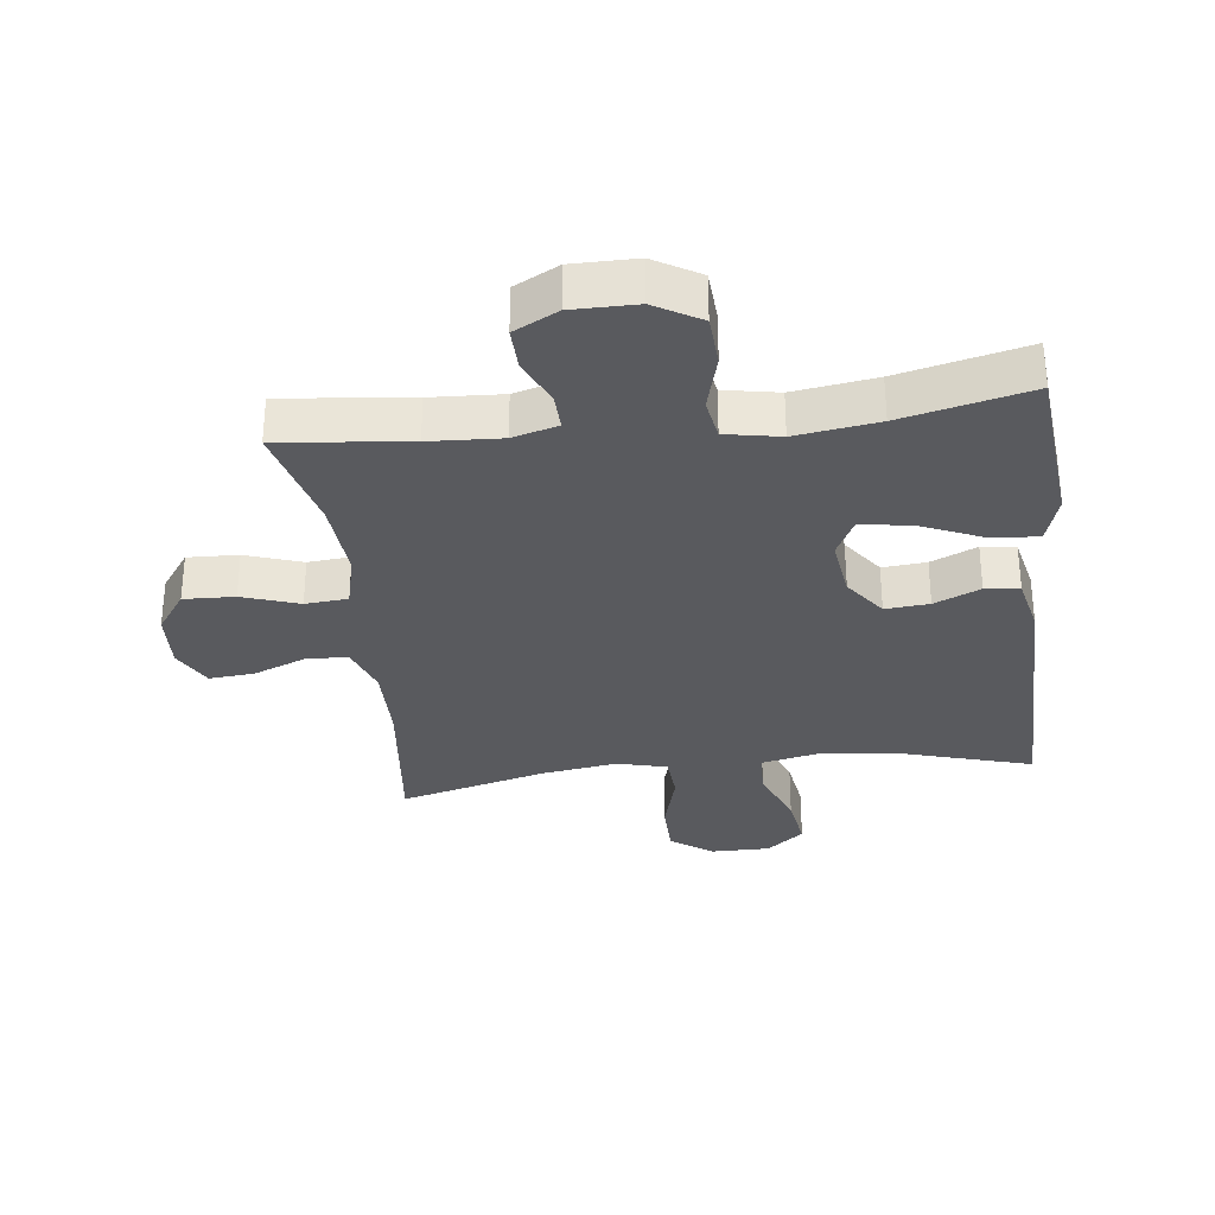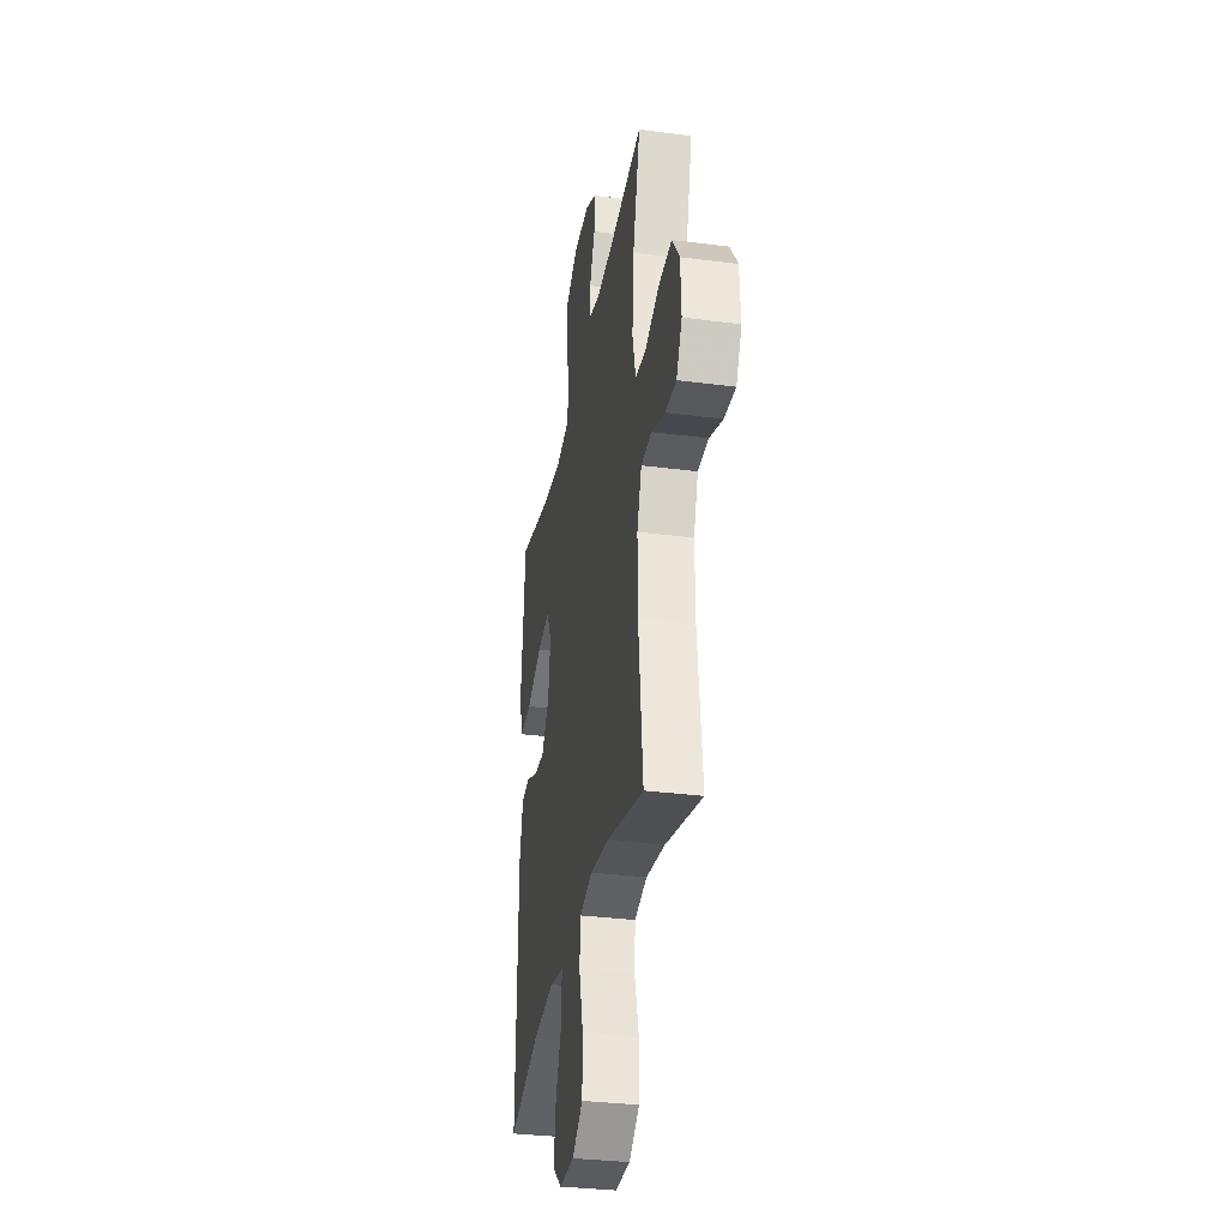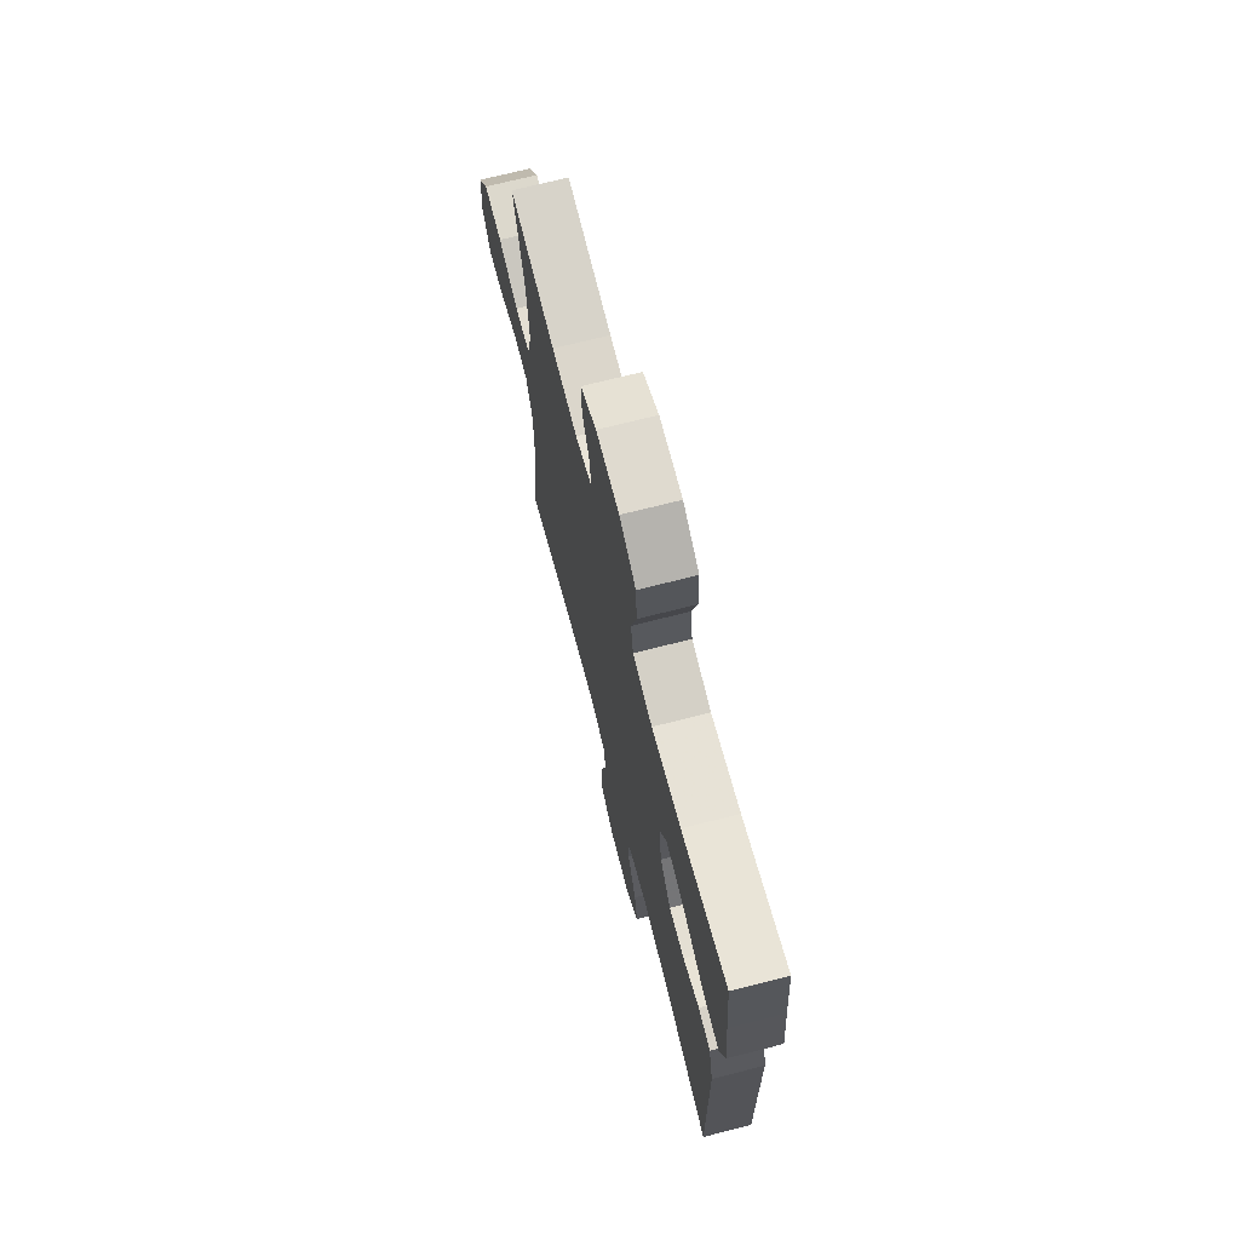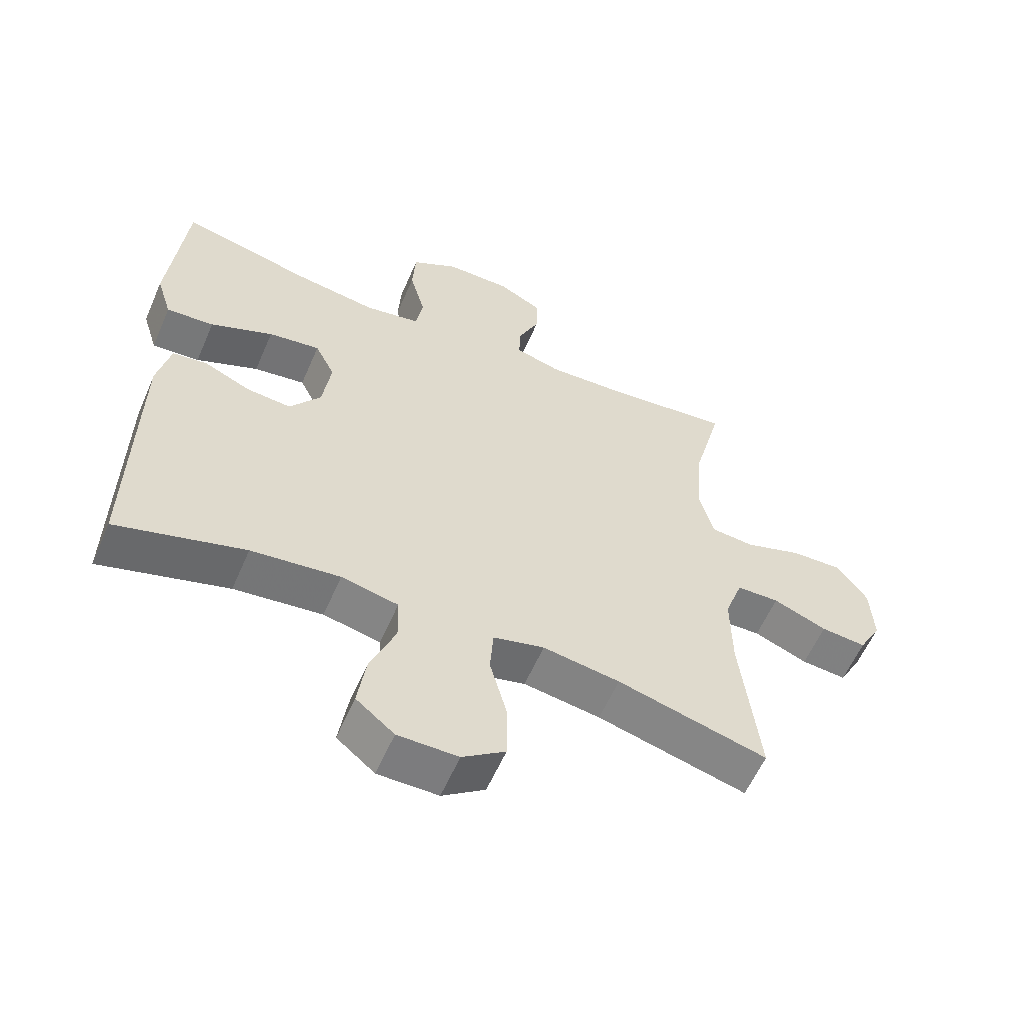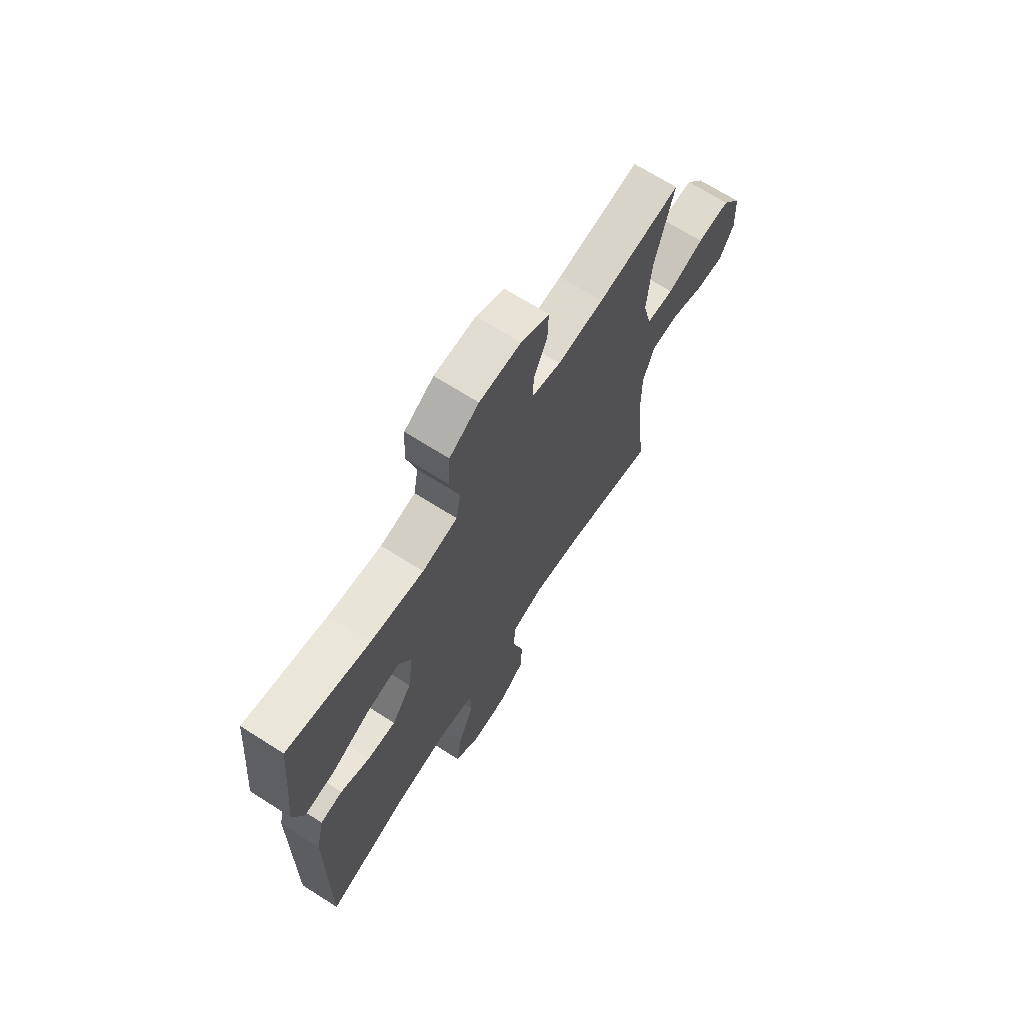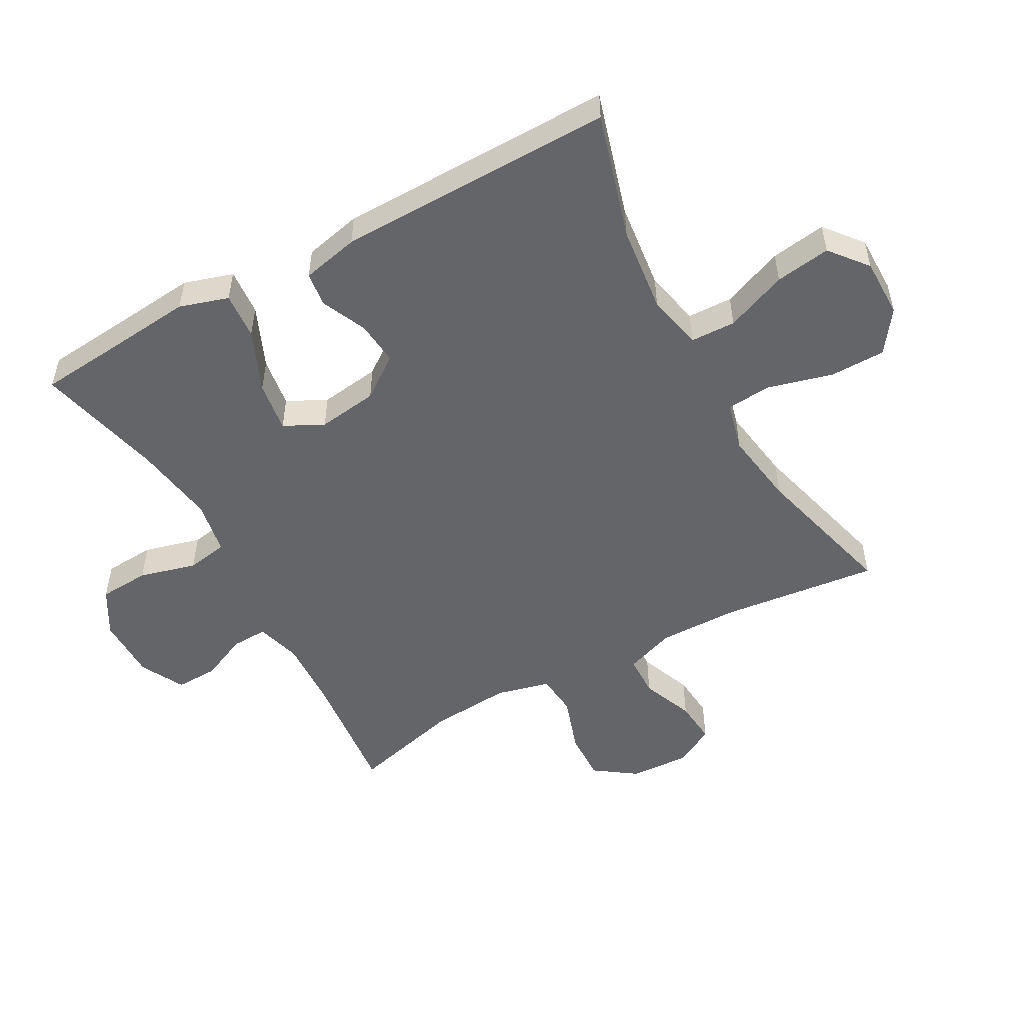
<metadata>
{"format":"obj","ext":"obj","renderer":"f3d","projection":"perspective","resolution":1024,"background":"white","views":[{"elev":-31.6,"azim":6.8,"up":"+Y"},{"elev":-33.1,"azim":-100.1,"up":"+Z"},{"elev":70.8,"azim":75.7,"up":"+Z"},{"elev":-58.9,"azim":156.6,"up":"+Z"},{"elev":69.0,"azim":122.5,"up":"+Z"},{"elev":-51.6,"azim":118.9,"up":"+Y"}]}
</metadata>
<code>
v 0.5 0.07 0.5
v 0.513 0.07 0.358
v 0.525 0.07 0.235
v 0.501 0.07 0.158
v 0.427 0.07 0.164
v 0.33 0.07 0.206
v 0.25 0.07 0.218
v 0.219 0.07 0.156
v 0.232 0.07 0.061
v 0.28 0.07 -0.005
v 0.349 0.07 0.001
v 0.421 0.07 0.033
v 0.475 0.07 0.026
v 0.495 0.07 -0.064
v 0.5 0.07 -0.5
v 0.302 0.07 -0.442
v 0.165 0.07 -0.426
v 0.077 0.07 -0.445
v 0.075 0.07 -0.516
v 0.114 0.07 -0.613
v 0.127 0.07 -0.7
v 0.068 0.07 -0.748
v -0.025 0.07 -0.748
v -0.091 0.07 -0.701
v -0.092 0.07 -0.613
v -0.065 0.07 -0.513
v -0.07 0.07 -0.441
v -0.149 0.07 -0.421
v -0.268 0.07 -0.439
v -0.5 0.07 -0.5
v -0.472 0.07 -0.25
v -0.471 0.07 -0.126
v -0.499 0.07 -0.047
v -0.565 0.07 -0.045
v -0.648 0.07 -0.078
v -0.718 0.07 -0.084
v -0.753 0.07 -0.02
v -0.748 0.07 0.074
v -0.702 0.07 0.139
v -0.622 0.07 0.136
v -0.533 0.07 0.106
v -0.466 0.07 0.112
v -0.445 0.07 0.197
v -0.455 0.07 0.326
v -0.5 0.07 0.5
v -0.297 0.07 0.478
v -0.184 0.07 0.472
v -0.113 0.07 0.492
v -0.115 0.07 0.549
v -0.148 0.07 0.623
v -0.15 0.07 0.69
v -0.081 0.07 0.726
v 0.02 0.07 0.726
v 0.092 0.07 0.684
v 0.097 0.07 0.604
v 0.073 0.07 0.514
v 0.084 0.07 0.449
v 0.17 0.07 0.433
v 0.299 0.07 0.452
v 0.5 0 0.5
v 0.513 0 0.358
v 0.525 0 0.235
v 0.501 0 0.158
v 0.427 0 0.164
v 0.33 0 0.206
v 0.25 0 0.218
v 0.219 0 0.156
v 0.232 0 0.061
v 0.28 0 -0.005
v 0.349 0 0.001
v 0.421 0 0.033
v 0.475 0 0.026
v 0.495 0 -0.064
v 0.5 0 -0.5
v 0.302 0 -0.442
v 0.165 0 -0.426
v 0.077 0 -0.445
v 0.075 0 -0.516
v 0.114 0 -0.613
v 0.127 0 -0.7
v 0.068 0 -0.748
v -0.025 0 -0.748
v -0.091 0 -0.701
v -0.092 0 -0.613
v -0.065 0 -0.513
v -0.07 0 -0.441
v -0.149 0 -0.421
v -0.268 0 -0.439
v -0.5 0 -0.5
v -0.472 0 -0.25
v -0.471 0 -0.126
v -0.499 0 -0.047
v -0.565 0 -0.045
v -0.648 0 -0.078
v -0.718 0 -0.084
v -0.753 0 -0.02
v -0.748 0 0.074
v -0.702 0 0.139
v -0.622 0 0.136
v -0.533 0 0.106
v -0.466 0 0.112
v -0.445 0 0.197
v -0.455 0 0.326
v -0.5 0 0.5
v -0.297 0 0.478
v -0.184 0 0.472
v -0.113 0 0.492
v -0.115 0 0.549
v -0.148 0 0.623
v -0.15 0 0.69
v -0.081 0 0.726
v 0.02 0 0.726
v 0.092 0 0.684
v 0.097 0 0.604
v 0.073 0 0.514
v 0.084 0 0.449
v 0.17 0 0.433
v 0.299 0 0.452
f 53 54 55 56
f 53 56 57
f 52 53 57
f 49 50 51 52
f 48 49 52 57
f 47 48 57
f 46 47 57 58
f 44 45 46
f 43 44 46 58
f 38 39 40 41
f 38 41 42
f 37 38 42
f 34 35 36 37
f 33 34 37 42
f 32 33 42 43
f 29 30 31
f 28 29 31 32
f 27 28 32 43
f 23 24 25 26
f 23 26 27
f 22 23 27
f 19 20 21 22
f 18 19 22 27
f 17 18 27 43
f 13 14 15 16
f 11 12 13 16
f 10 11 16 17
f 9 10 17 43
f 3 4 5 6
f 2 3 6 7
f 59 1 2 7
f 58 59 7 8
f 8 9 43 58
f 115 114 113 112
f 116 115 112
f 116 112 111
f 111 110 109 108
f 116 111 108 107
f 116 107 106
f 117 116 106 105
f 105 104 103
f 117 105 103 102
f 100 99 98 97
f 101 100 97
f 101 97 96
f 96 95 94 93
f 101 96 93 92
f 102 101 92 91
f 90 89 88
f 91 90 88 87
f 102 91 87 86
f 85 84 83 82
f 86 85 82
f 86 82 81
f 81 80 79 78
f 86 81 78 77
f 102 86 77 76
f 75 74 73 72
f 75 72 71 70
f 76 75 70 69
f 102 76 69 68
f 65 64 63 62
f 66 65 62 61
f 66 61 60 118
f 67 66 118 117
f 117 102 68 67
f 1 60 61 2
f 2 61 62 3
f 3 62 63 4
f 4 63 64 5
f 5 64 65 6
f 6 65 66 7
f 7 66 67 8
f 8 67 68 9
f 9 68 69 10
f 10 69 70 11
f 11 70 71 12
f 12 71 72 13
f 13 72 73 14
f 14 73 74 15
f 15 74 75 16
f 16 75 76 17
f 17 76 77 18
f 18 77 78 19
f 19 78 79 20
f 20 79 80 21
f 21 80 81 22
f 22 81 82 23
f 23 82 83 24
f 24 83 84 25
f 25 84 85 26
f 26 85 86 27
f 27 86 87 28
f 28 87 88 29
f 29 88 89 30
f 30 89 90 31
f 31 90 91 32
f 32 91 92 33
f 33 92 93 34
f 34 93 94 35
f 35 94 95 36
f 36 95 96 37
f 37 96 97 38
f 38 97 98 39
f 39 98 99 40
f 40 99 100 41
f 41 100 101 42
f 42 101 102 43
f 43 102 103 44
f 44 103 104 45
f 45 104 105 46
f 46 105 106 47
f 47 106 107 48
f 48 107 108 49
f 49 108 109 50
f 50 109 110 51
f 51 110 111 52
f 52 111 112 53
f 53 112 113 54
f 54 113 114 55
f 55 114 115 56
f 56 115 116 57
f 57 116 117 58
f 58 117 118 59
f 59 118 60 1

</code>
